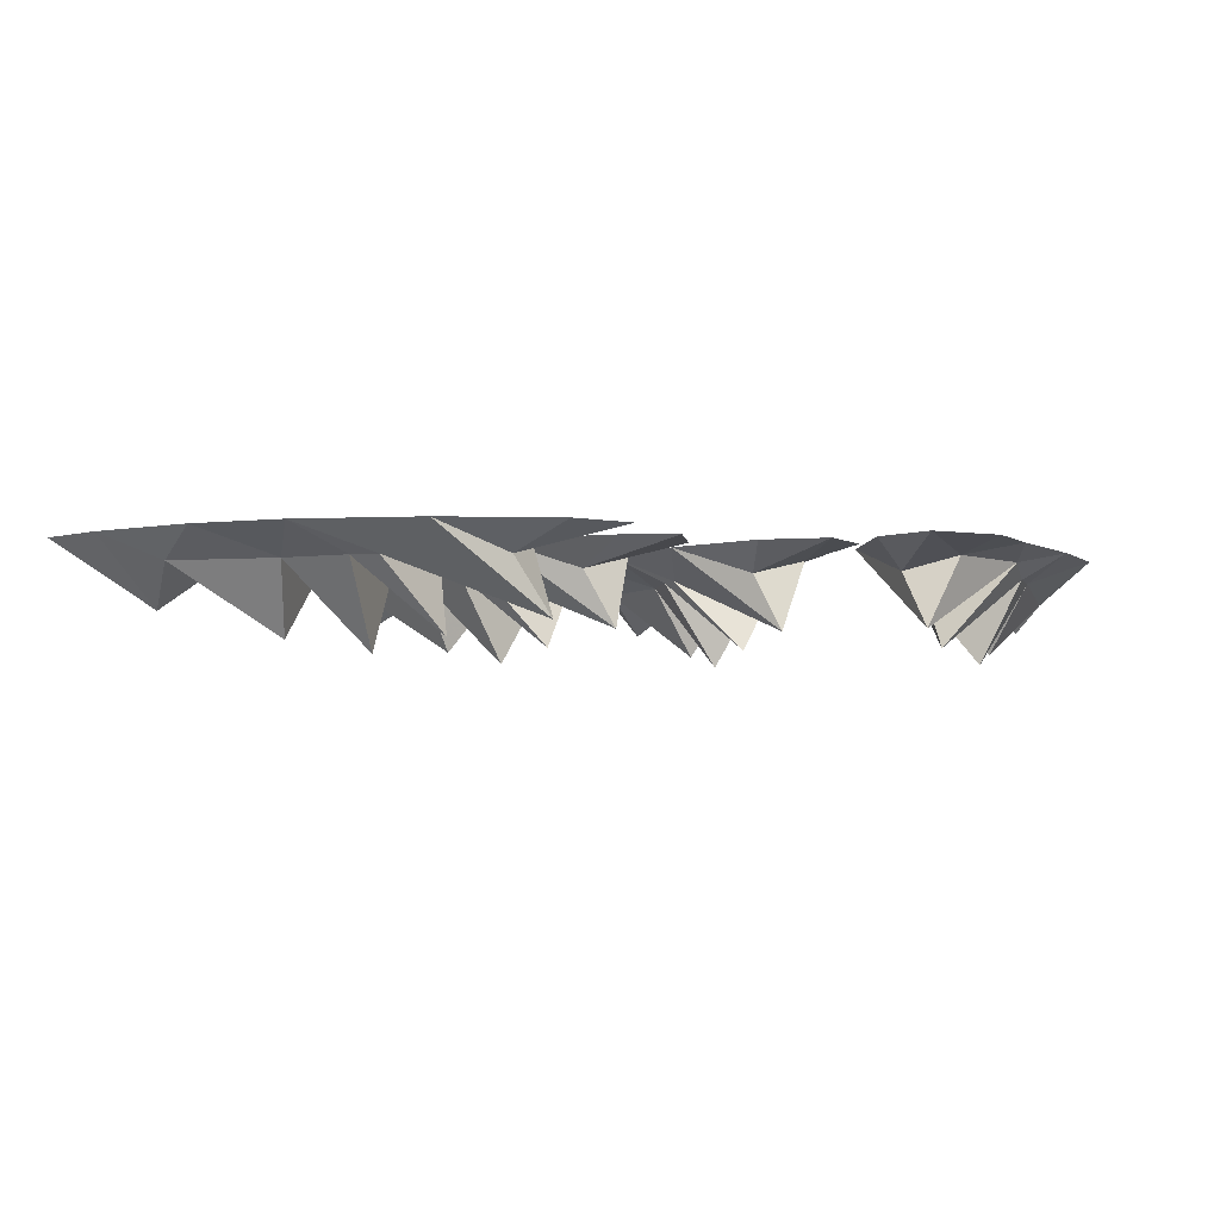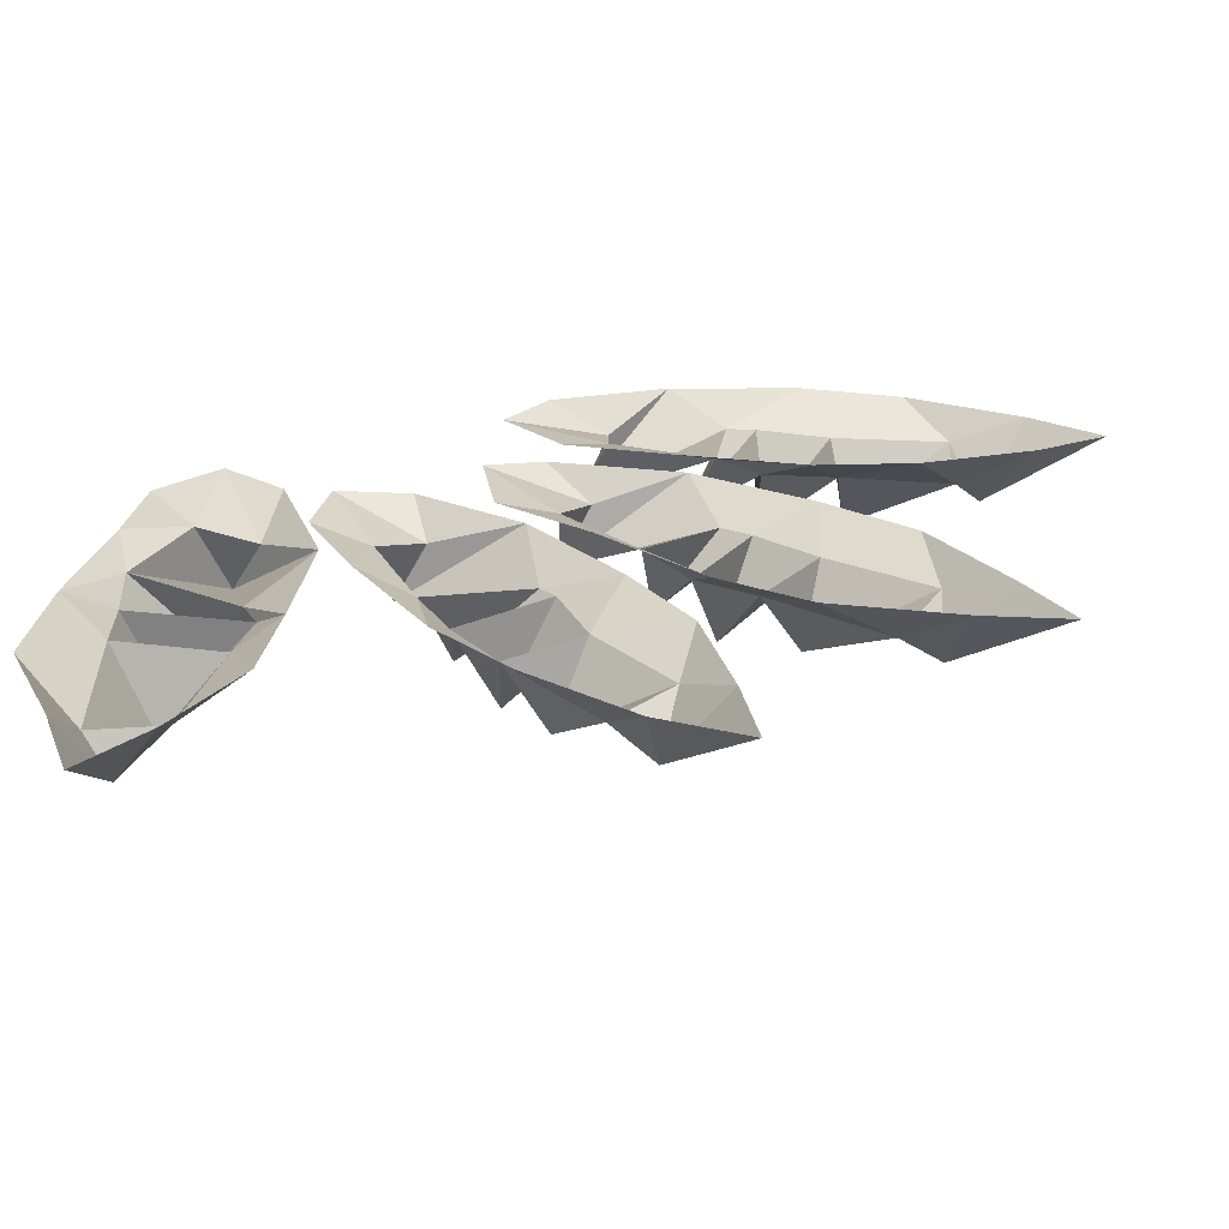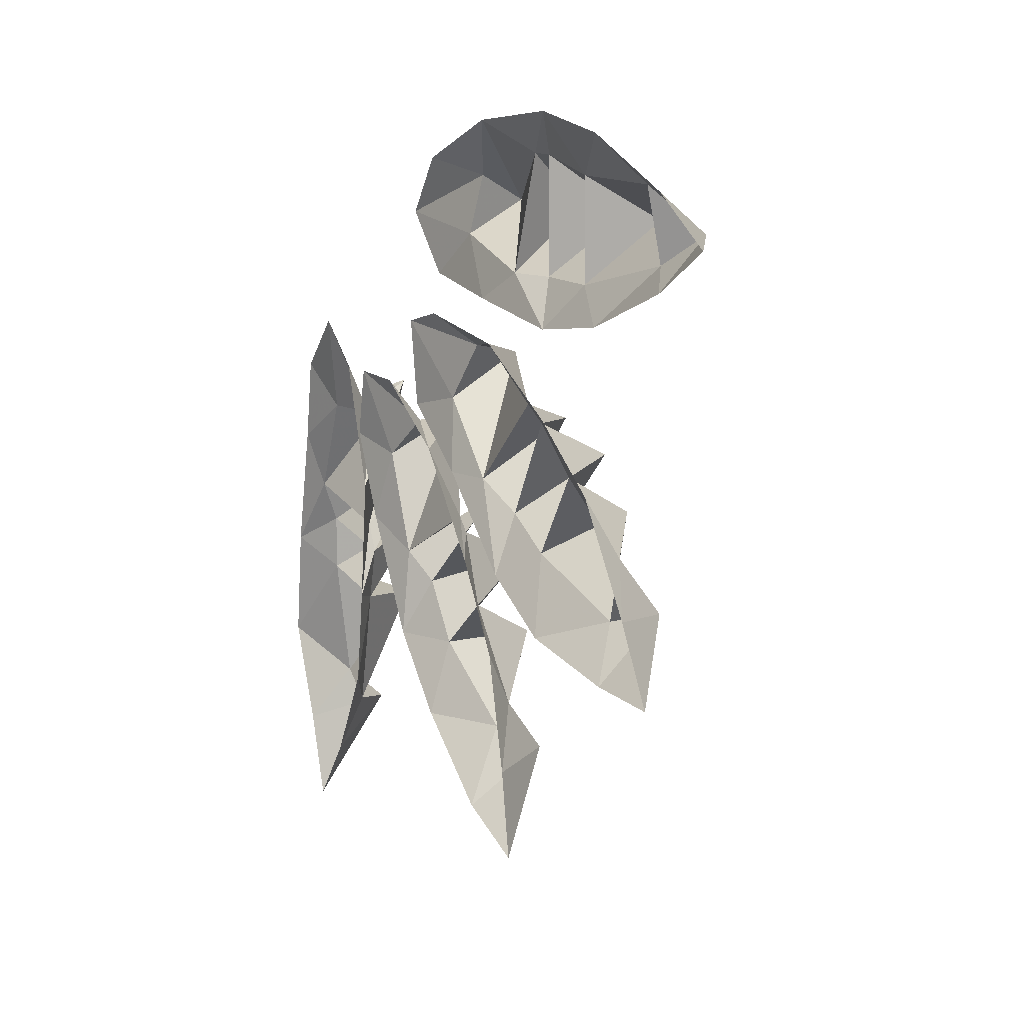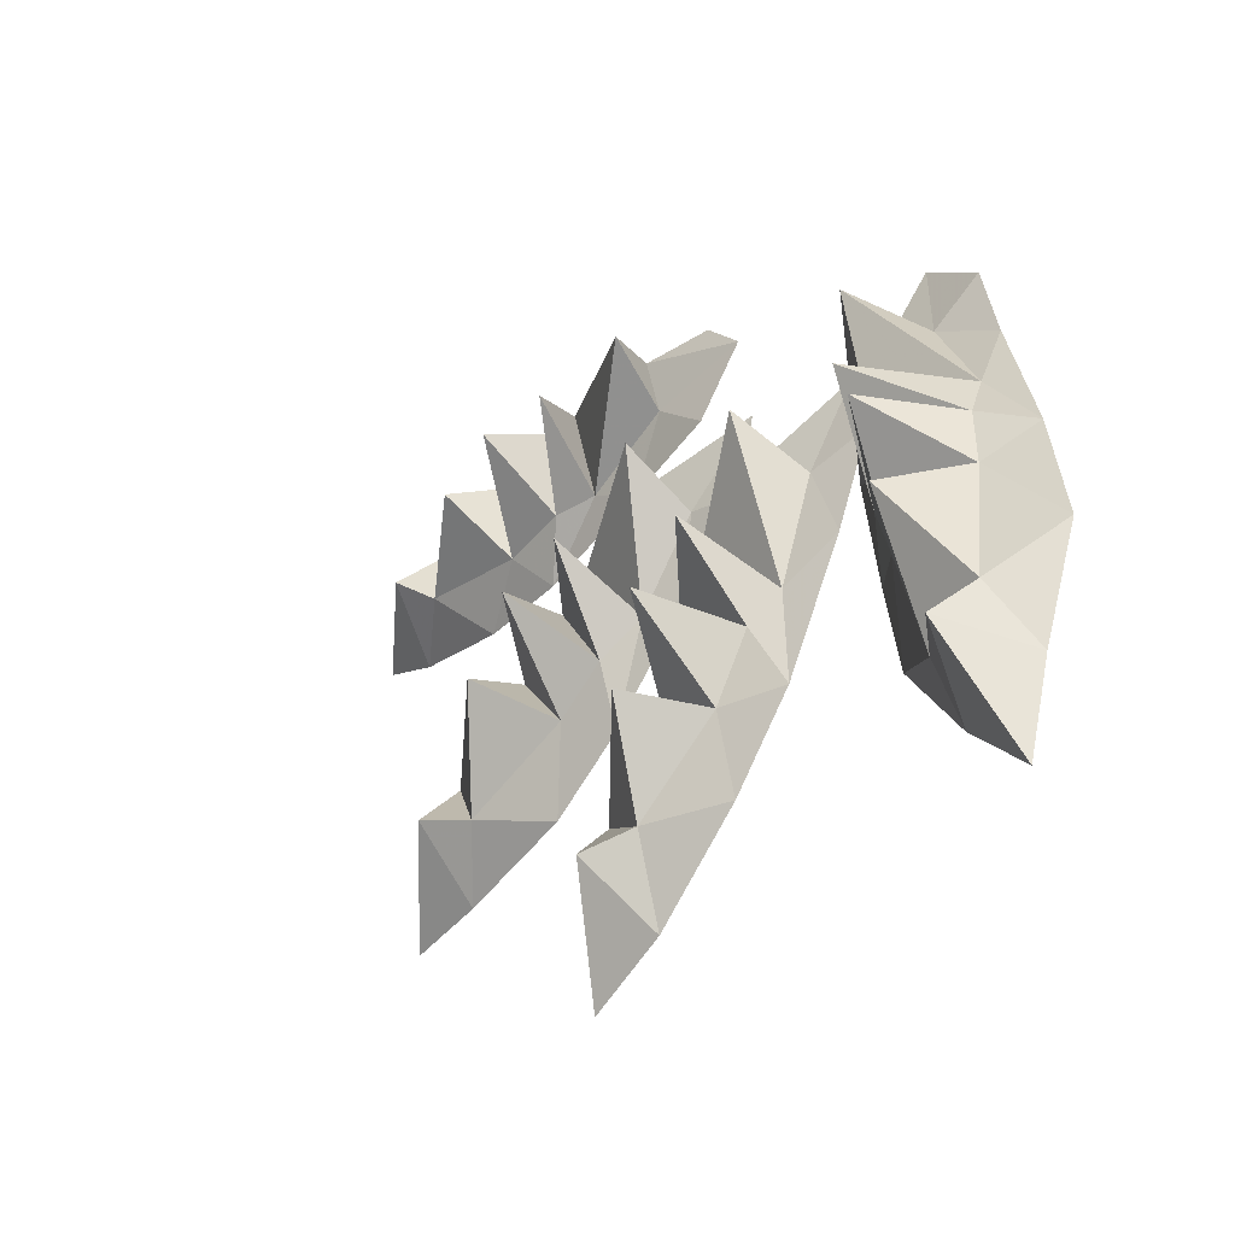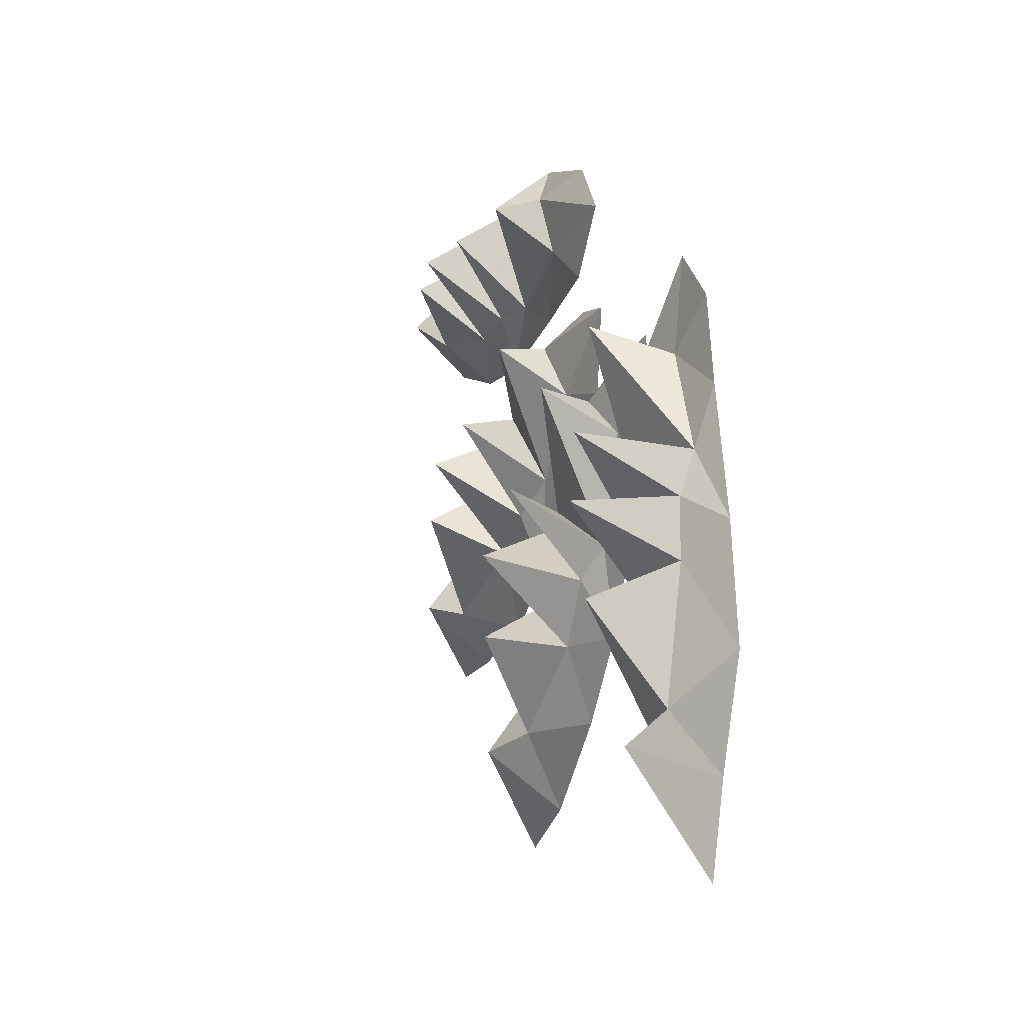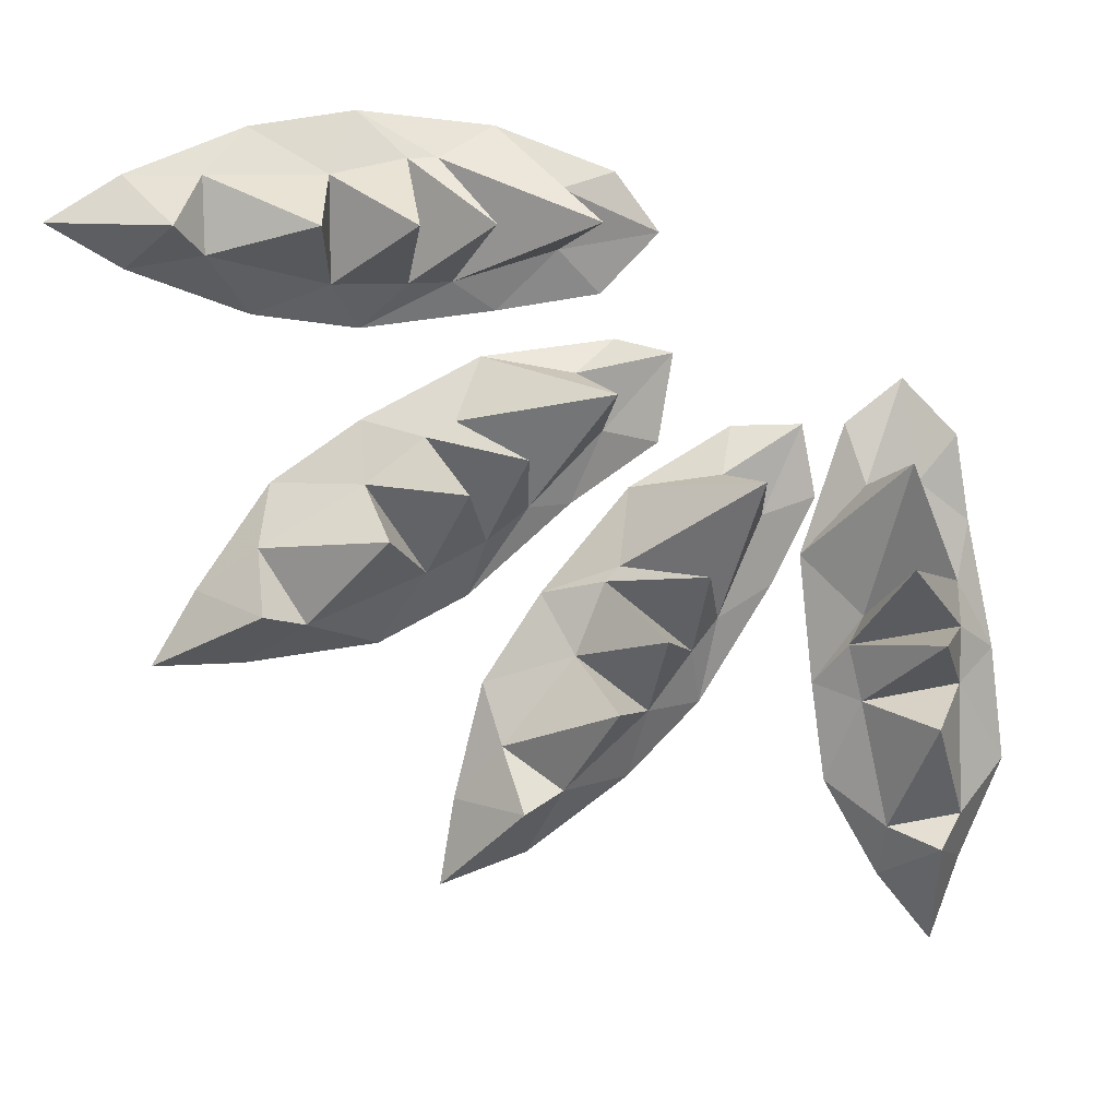
<metadata>
{"format":"obj","ext":"obj","renderer":"f3d","projection":"perspective","resolution":1024,"background":"white","views":[{"elev":-3.7,"azim":15.6,"up":"+Y"},{"elev":-64.9,"azim":177.8,"up":"+Z"},{"elev":12.5,"azim":-116.4,"up":"+Z"},{"elev":-44.3,"azim":53.4,"up":"+Z"},{"elev":-14.7,"azim":73.4,"up":"+Z"},{"elev":10.3,"azim":-10.6,"up":"+Z"}]}
</metadata>
<code>
o item/willow_seed/4
v -1 -2 13
v -1 -1 9
v 6 0 10
v 3 0 14
v -5 0 17
v 1 -6 11
v -8 -1 7
v -5 0 5
v 2 0 6
v -21 0 17
v -29 0 14
v -24 -2 14
v -16 -2 14
v -14 0 18
v -11 -2 15
v -9 -2 15
v -6 -7 11
v -11 -2 7
v -14 0 4
v -24 -3 9
v -26 -5 11
v -29 0 8
v -21 0 5
v -16 -2 7
v -17 -7 11
v -34 0 11
v -11 -8 11
v 20 -2 -7
v 24 -1 -7
v 23 0 0
v 19 0 -3
v 16 0 -12
v 22 -6 -5
v 27 -1 -14
v 28 0 -10
v 27 0 -4
v 18 0 -28
v 22 0 -35
v 22 -2 -31
v 20 -2 -22
v 17 0 -21
v 19 -2 -18
v 20 -2 -16
v 22 -7 -12
v 27 -2 -17
v 30 0 -19
v 27 -3 -30
v 25 -5 -32
v 28 0 -34
v 31 0 -27
v 27 -2 -21
v 24 -7 -23
v 26 0 -40
v 24 -8 -17
v 0 -2 1
v 2 -1 -3
v 7 0 2
v 3 0 3
v -6 0 2
v 2 -6 0
v -3 -1 -8
v 0 0 -8
v 6 0 -4
v -20 0 -6
v -25 0 -13
v -21 -2 -10
v -14 -2 -6
v -14 0 -2
v -10 -2 -3
v -8 -2 -2
v -4 -7 -4
v -6 -2 -10
v -7 0 -14
v -18 -3 -15
v -21 -5 -14
v -22 0 -18
v -13 0 -17
v -10 -2 -12
v -13 -7 -9
v -28 0 -18
v -8 -8 -6
v 10 -2 -6
v 13 -1 -9
v 16 0 -3
v 11 0 -3
v 4 0 -7
v 12 -6 -6
v 10 -1 -16
v 14 0 -14
v 17 0 -8
v -6 0 -20
v -8 0 -28
v -5 -2 -24
v 0 -2 -18
v -2 0 -14
v 2 -2 -13
v 3 -2 -12
v 8 -7 -12
v 8 -2 -18
v 9 0 -22
v -1 -3 -27
v -4 -5 -28
v -3 0 -32
v 4 0 -27
v 5 -2 -22
v 2 -7 -21
v -9 0 -34
v 5 -8 -16
f 1 2 3
f 1 3 4
f 1 4 5
f 1 5 6
f 1 6 2
f 2 6 7
f 2 7 8
f 2 8 9
f 2 9 3
f 10 11 12
f 10 12 13
f 10 13 14
f 14 13 15
f 14 15 16
f 14 16 5
f 5 16 6
f 6 16 7
f 7 16 17
f 7 17 18
f 7 18 19
f 7 19 8
f 20 21 22
f 20 22 23
f 20 23 24
f 20 24 25
f 20 25 12
f 20 12 21
f 21 12 11
f 21 11 26
f 21 26 22
f 24 23 19
f 24 19 18
f 24 18 27
f 24 27 13
f 24 13 25
f 25 13 12
f 15 18 17
f 15 17 16
f 15 13 27
f 15 27 18
f 28 29 30
f 28 30 31
f 28 31 32
f 28 32 33
f 28 33 29
f 29 33 34
f 29 34 35
f 29 35 36
f 29 36 30
f 37 38 39
f 37 39 40
f 37 40 41
f 41 40 42
f 41 42 43
f 41 43 32
f 32 43 33
f 33 43 34
f 34 43 44
f 34 44 45
f 34 45 46
f 34 46 35
f 47 48 49
f 47 49 50
f 47 50 51
f 47 51 52
f 47 52 39
f 47 39 48
f 48 39 38
f 48 38 53
f 48 53 49
f 51 50 46
f 51 46 45
f 51 45 54
f 51 54 40
f 51 40 52
f 52 40 39
f 42 45 44
f 42 44 43
f 42 40 54
f 42 54 45
f 55 56 57
f 55 57 58
f 55 58 59
f 55 59 60
f 55 60 56
f 56 60 61
f 56 61 62
f 56 62 63
f 56 63 57
f 64 65 66
f 64 66 67
f 64 67 68
f 68 67 69
f 68 69 70
f 68 70 59
f 59 70 60
f 60 70 61
f 61 70 71
f 61 71 72
f 61 72 73
f 61 73 62
f 74 75 76
f 74 76 77
f 74 77 78
f 74 78 79
f 74 79 66
f 74 66 75
f 75 66 65
f 75 65 80
f 75 80 76
f 78 77 73
f 78 73 72
f 78 72 81
f 78 81 67
f 78 67 79
f 79 67 66
f 69 72 71
f 69 71 70
f 69 67 81
f 69 81 72
f 82 83 84
f 82 84 85
f 82 85 86
f 82 86 87
f 82 87 83
f 83 87 88
f 83 88 89
f 83 89 90
f 83 90 84
f 91 92 93
f 91 93 94
f 91 94 95
f 95 94 96
f 95 96 97
f 95 97 86
f 86 97 87
f 87 97 88
f 88 97 98
f 88 98 99
f 88 99 100
f 88 100 89
f 101 102 103
f 101 103 104
f 101 104 105
f 101 105 106
f 101 106 93
f 101 93 102
f 102 93 92
f 102 92 107
f 102 107 103
f 105 104 100
f 105 100 99
f 105 99 108
f 105 108 94
f 105 94 106
f 106 94 93
f 96 99 98
f 96 98 97
f 96 94 108
f 96 108 99

</code>
